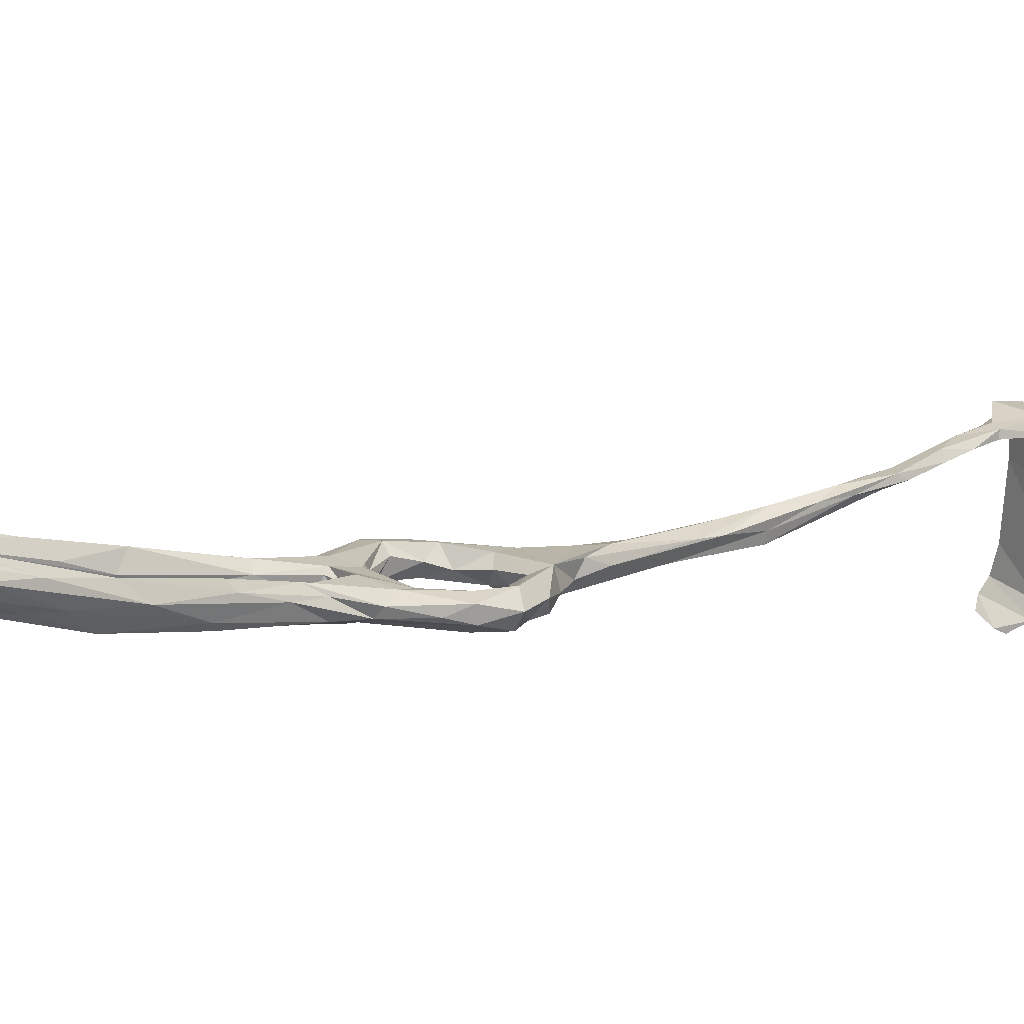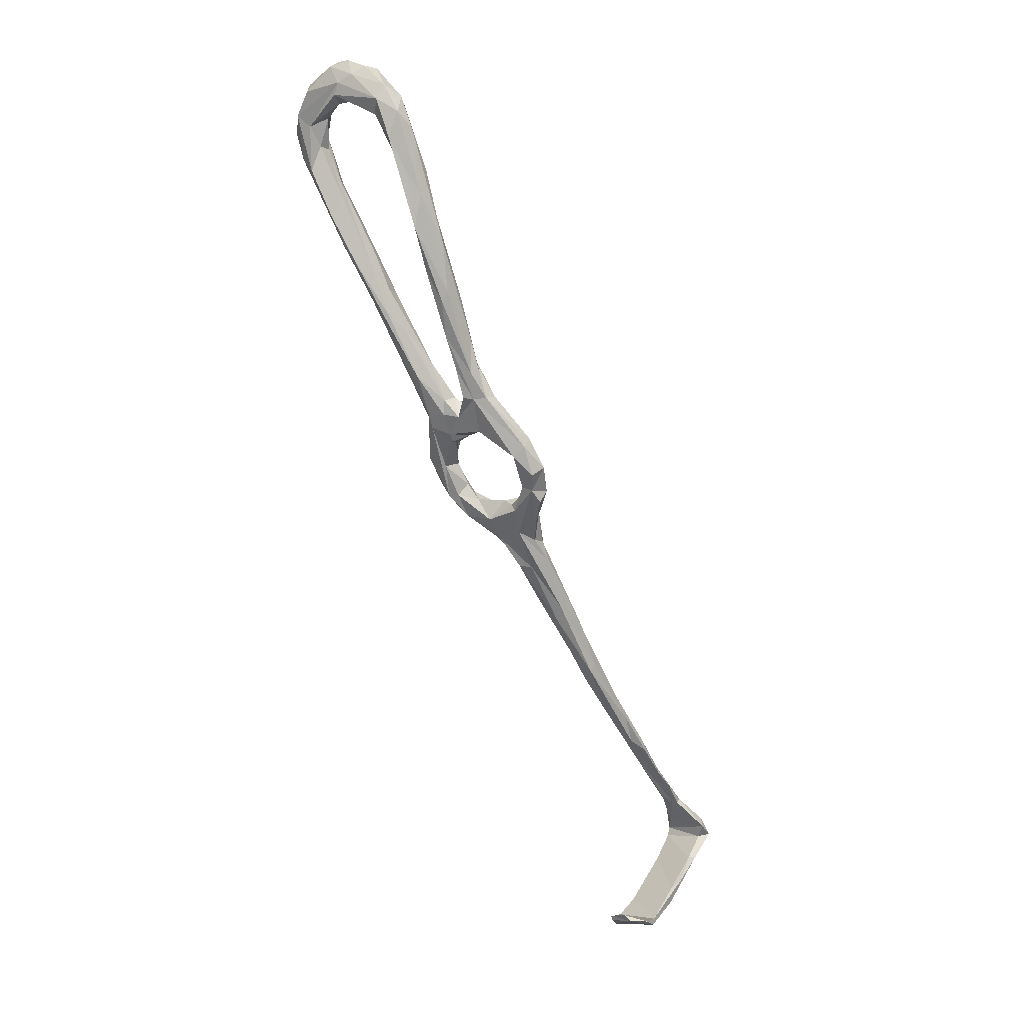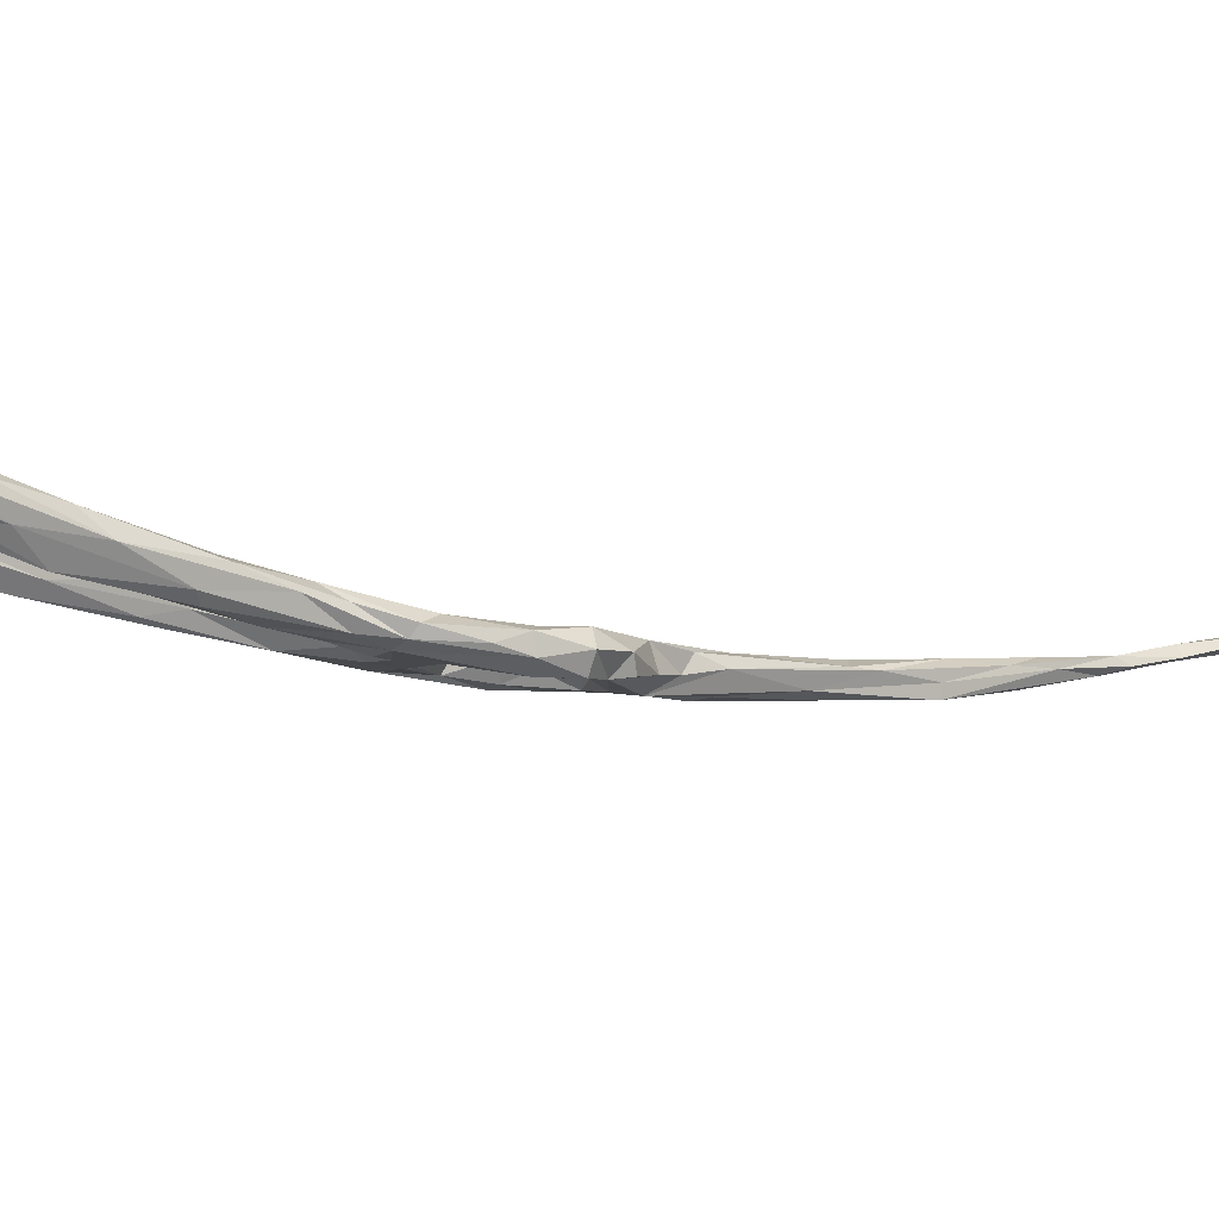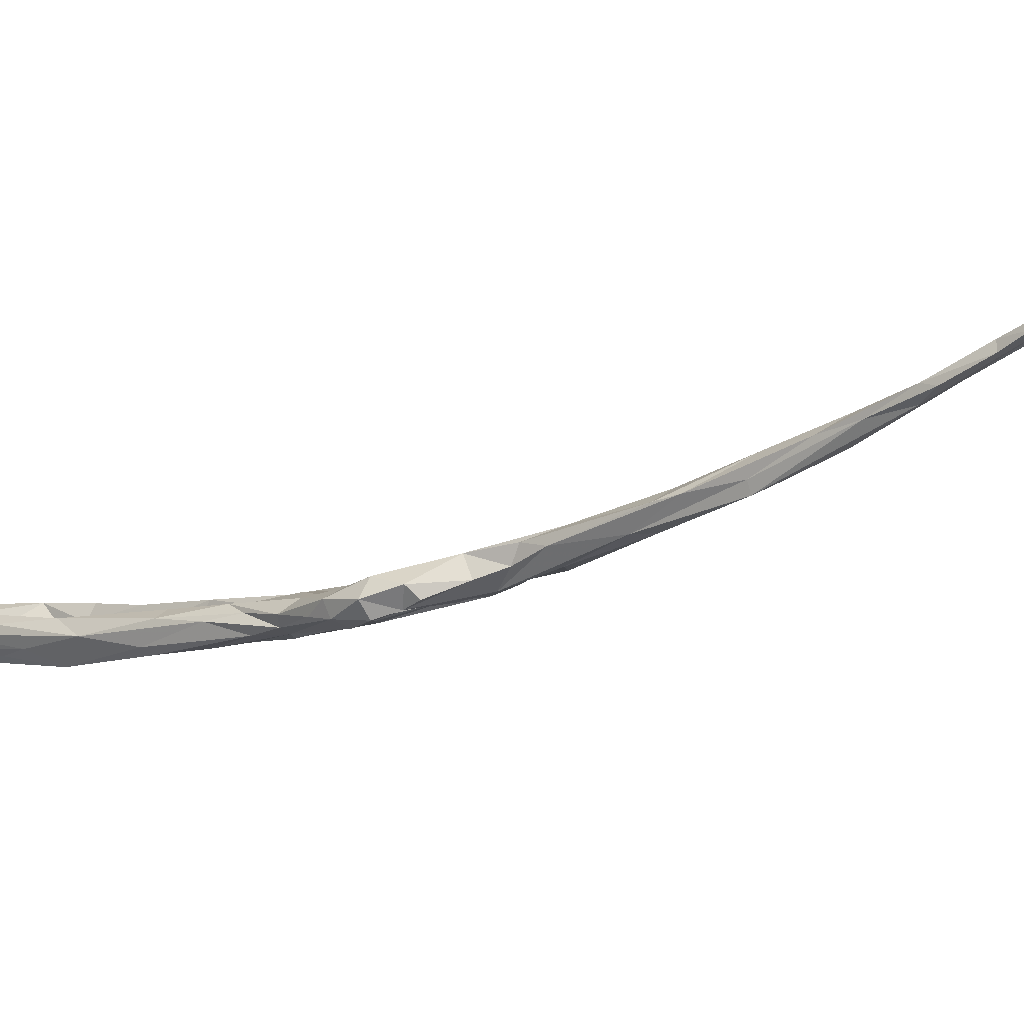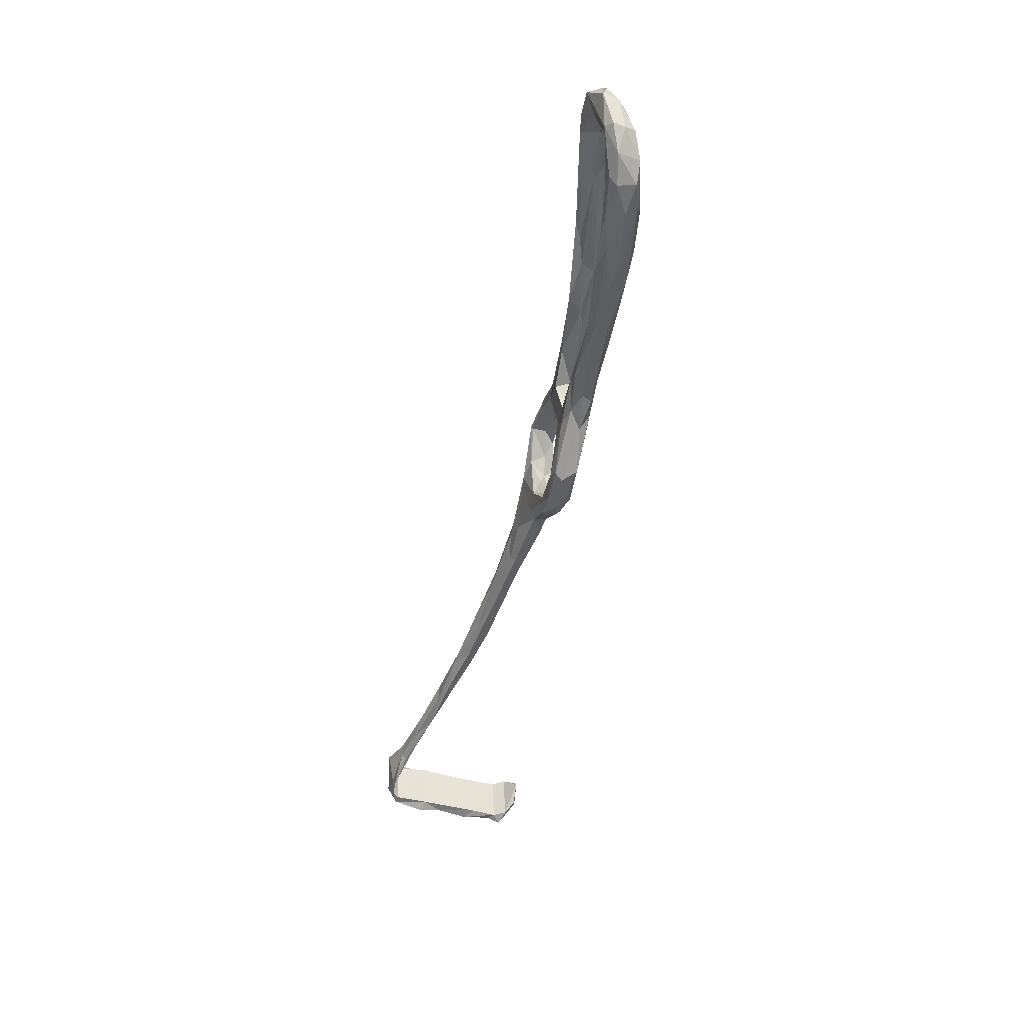
<metadata>
{"format":"obj","ext":"obj","renderer":"f3d","projection":"perspective","resolution":1024,"background":"white","views":[{"elev":-0.8,"azim":-152.1,"up":"+Z"},{"elev":24.0,"azim":-163.6,"up":"+Y"},{"elev":-21.9,"azim":-144.1,"up":"+Z"},{"elev":-12.0,"azim":-74.3,"up":"+Z"},{"elev":22.4,"azim":64.8,"up":"+Y"}]}
</metadata>
<code>
v 126.6 -68.89 -287.7
v 127.9 -67.2 -286.4
v 125.7 -61.03 -290.1
v 118.1 -65.61 -289.3
v 125.4 -59.88 -292.5
v 127 -71.84 -286.8
v 124.6 -71.72 -286.2
v 123.8 -59.42 -291.3
v 127.7 -61.27 -290.7
v 128 -57.59 -293.6
v 117 -66.25 -292.1
v 118 -69.79 -291.8
v 127.1 -73.52 -288.2
v 119.1 -71.74 -299.5
v 115.5 -69.33 -290.6
v 117.6 -72.34 -298.2
v 116.6 -71.6 -292
v 158.4 50.95 -317.9
v 166.8 60.78 -318.2
v 166.8 57.14 -316
v 161.6 54.24 -319.8
v 158.8 49.83 -320.8
v 168.5 60.91 -319.9
v 166.2 53.69 -315.8
v 160.1 48.54 -316.2
v 162 46.24 -319.1
v 156 43.09 -315.5
v 154.5 44.36 -319
v 178.7 84.17 -321.2
v 171.9 66.58 -320.2
v 177.6 86.13 -320.1
v 177.9 75.19 -320.8
v 175.6 67.28 -320.5
v 179.4 79.39 -317
v 173.9 60.51 -320.6
v 173.8 59.77 -317.4
v 173.7 68.19 -315.1
v 173.9 70.89 -314.9
v 171.4 67.55 -316.9
v 178.3 82.25 -314.4
v 183 89.52 -318.3
v 134.8 -84.88 -315.8
v 133.9 -82.49 -314.7
v 132.4 -83.86 -313.3
v 135.5 -81.53 -317.7
v 123.9 -80.1 -320
v 129.1 -77.12 -324.2
v 125 -77.93 -322
v 130.8 -76.23 -323.3
v 123.9 -78.8 -319.1
v 213.2 130.4 -306.5
v 211.4 129.2 -305.5
v 215.7 124.5 -306.5
v 206.5 135.2 -307.6
v 214.3 129.4 -308.9
v 121.6 -75.6 -309.4
v 119.8 -75.09 -305.4
v 121.2 -78.65 -310.8
v 131.6 -80.85 -309.3
v 128.3 -76.24 -295.6
v 128.8 -79.84 -299.8
v 128.4 -78.76 -294.6
v 126.6 -75.12 -287.7
v 184.9 65.32 -311.8
v 178.5 55.77 -312.9
v 187.8 67.24 -311.4
v 178 57.88 -314
v 180.7 51.84 -311.4
v 175.9 57 -315
v 179.7 58.05 -317.2
v 175.7 54.85 -318.8
v 184 66.24 -314
v 179.7 54.79 -318.1
v 183.7 54.47 -317.5
v 186 63.5 -318.1
v 189.6 74.06 -315.5
v 192.7 74.8 -317.5
v 193.4 78.18 -316.9
v 194.6 80.7 -311.1
v 193.7 81.41 -310.2
v 194.2 83.51 -314
v 186.4 60.85 -314.3
v 196.8 80.15 -311.4
v 130.6 -82.96 -306.9
v 197.9 90.96 -312.2
v 201.4 95.88 -309
v 198.2 80.34 -314.3
v 189.7 112.8 -314.5
v 186.8 101.3 -316.8
v 187 113.7 -312.7
v 182.3 98.02 -315.1
v 186.5 103.1 -318.6
v 184.9 101.2 -321.2
v 187.5 112.9 -318.6
v 184.3 108 -318.3
v 181.8 101.5 -314.2
v 184.4 113 -314.2
v 187.4 122.5 -314.8
v 179.4 96.98 -317.6
v 206.8 107.4 -310.2
v 207.5 106.1 -307.1
v 210.1 109.1 -306.7
v 207.7 101.9 -308.5
v 208.4 97.73 -311.4
v 215.1 111 -308.8
v 215.5 112.5 -311.7
v 205.7 104.2 -312.5
v 210.3 114.6 -308.6
v 211.5 117 -305.8
v 211.4 115.7 -310.9
v 207.7 100.7 -315.3
v 212.7 110.5 -313.7
v 209.9 122 -308.9
v 213.9 119.1 -305.5
v 215.7 117.6 -306.4
v 166.3 50.02 -317.7
v 161.2 47.47 -321.9
v 172.5 58.88 -314
v 171.4 60.27 -320.4
v 170.5 52.01 -319.6
v 198.1 88.95 -314.8
v 191.8 121 -318.3
v 190.2 126.3 -316.1
v 190.9 115.4 -315.8
v 196.1 125 -314.8
v 195.5 128.8 -315.6
v 190 123.8 -310.7
v 192.2 128.4 -309.8
v 190.8 128.6 -311.6
v 194.3 131.7 -313.5
v 195 124.6 -312.9
v 198.7 129.6 -309.5
v 182.6 90.96 -320.5
v 182.2 91.65 -315.6
v 183.6 56.63 -312.6
v 176 51.17 -313
v 169.4 51.74 -317.4
v 173.8 49.43 -316.3
v 177.6 48.71 -311.9
v 172.9 74.5 -317.5
v 187.1 59.37 -316.1
v 184.5 51.82 -314.4
v 119.8 -74.81 -296.4
v 182.9 50.73 -317.2
v 178.3 49.74 -317.8
v 193.3 73.28 -315.9
v 175.5 83.13 -316.2
v 205.5 131.3 -313.2
v 202.5 133.4 -312.7
v 206.4 128.5 -313.7
v 208.5 134.2 -310.2
v 199.8 135 -311
v 204.1 135.8 -309.7
v 197.9 134 -308.1
v 203.2 90.91 -311.2
v 214 128.4 -311.4
v 134.5 -80.11 -321
v 135.2 -79.16 -320.5
v 124 -59.47 -293
v 126 -53.65 -294.6
v 129.4 -54.04 -292.5
v 132.5 -48.84 -296.3
v 217.4 117.7 -310.2
v 216.6 122.6 -311.3
v 213.3 120.5 -312.2
v 204.7 93.46 -315.2
v 201.6 90.09 -316.3
v 206.2 126 -311.2
v 209.2 125.5 -307.1
v 202.7 129.1 -308.7
v 200.3 127.5 -312.7
v 209.1 128.1 -306.1
v 169 27.58 -315.7
v 166.7 22.84 -315
v 175 27.29 -314.3
v 161.8 32.12 -318.8
v 161.1 26.07 -317.7
v 165.9 32.09 -313.4
v 168 22.5 -313.8
v 177.2 27.71 -312.3
v 172.6 31.64 -313.5
v 177.4 32.61 -314.6
v 173.4 26.98 -310.3
v 165.2 21.86 -311.9
v 166 24.97 -310.3
v 174.8 31.78 -309.6
v 167.1 29.61 -310.9
v 157 38.67 -320.4
v 163.6 18.73 -314.1
v 161.6 15.86 -315.1
v 134.8 -40.91 -297.7
v 138 -36.49 -299.2
v 133 -38.2 -298.8
v 139.6 -23.07 -303.3
v 136.8 -30.19 -302.2
v 134.7 -43.64 -298.4
v 135.2 -37.64 -301.2
v 131.9 -40.69 -299.7
v 138.9 -28.65 -300.6
v 141.5 -27.36 -304.9
v 129.5 -48.63 -294.6
v 177.7 47.65 -317.1
v 177.9 45.84 -313.5
v 178.2 39.71 -311.5
v 179.7 39.43 -309.3
v 180.3 40.15 -315.1
v 182.6 40.89 -309.2
v 175.6 34.91 -312.3
v 179.4 33.38 -309
v 156.6 43.19 -321.7
v 150.2 -1.866 -306.8
v 148.3 0.7797 -308.9
v 146.6 -3.778 -308.4
v 156.9 7.915 -309.1
v 152.1 -5.48 -307.1
v 144.2 -15.15 -303.8
v 151.7 4.71 -312.5
v 143.8 -13.29 -307.7
v 144.5 -13.7 -309.7
v 152.7 0.855 -312.4
v 149.9 -9.004 -309.5
v 154.8 17.13 -312.9
v 157.1 4.541 -311.4
v 158.4 15.74 -315.2
v 146.5 -14.33 -304.7
v 146.3 -17.25 -307.8
v 144 -23.39 -303.2
v 163.4 32.23 -315.6
v 159.6 39.01 -319.8
v 157.1 28.47 -316.6
v 155.3 35.46 -319.4
v 154.2 37.57 -317.3
v 160.4 36.24 -317.3
v 184.8 41.18 -313.8
v 183.2 38.88 -310.5
v 159.1 34.72 -314.1
v 157.4 30.03 -312.7
v 159 42.47 -318.1
v 179.7 32.16 -314.6
v 180 30.65 -310.6
v 182.2 34.57 -312.8
v 156.3 14.81 -309.8
v 160 18 -309.9
v 156.8 21.64 -311.7
v 157.7 23.1 -314.9
v 159 8.845 -309.9
v 128.7 -48.73 -296.7
v 156.8 42.73 -315.7
f 2 3 4
f 1 3 2
f 2 6 1
f 7 6 2
f 4 3 8
f 3 1 9
f 10 1 5
f 1 6 11
f 6 12 11
f 6 13 12
f 12 14 16
f 15 12 16
f 22 21 23
f 19 21 18
f 20 19 18
f 20 25 24
f 22 18 21
f 29 30 31
f 30 29 32
f 33 34 35
f 36 35 34
f 36 34 37
f 37 40 38
f 34 33 41
f 43 42 45
f 44 46 42
f 42 46 47
f 48 47 46
f 49 47 48
f 48 45 49
f 43 45 48
f 50 43 48
f 52 53 51
f 51 54 52
f 56 60 59
f 13 60 14
f 63 62 60
f 14 60 56
f 67 69 65
f 67 70 71
f 65 64 72
f 67 72 70
f 73 71 70
f 65 72 67
f 72 76 70
f 76 75 70
f 76 78 75
f 66 79 64
f 72 64 80
f 80 64 79
f 72 81 76
f 80 81 72
f 83 66 82
f 66 83 79
f 59 43 50
f 48 46 50
f 61 84 59
f 43 59 84
f 61 59 60
f 50 57 56
f 86 80 79
f 85 80 86
f 91 88 90
f 95 94 93
f 95 99 98
f 97 98 99
f 96 91 90
f 105 103 104
f 105 104 106
f 86 101 100
f 110 107 108
f 107 100 108
f 110 111 107
f 111 110 112
f 109 113 108
f 52 109 114
f 116 26 117
f 19 38 39
f 19 20 38
f 38 20 37
f 118 37 20
f 30 119 23
f 35 71 119
f 117 120 116
f 22 23 119
f 81 121 76
f 127 128 97
f 97 96 127
f 127 96 90
f 97 129 98
f 128 129 97
f 129 123 98
f 123 129 130
f 127 131 132
f 132 128 127
f 99 95 31
f 95 93 31
f 133 93 92
f 41 92 89
f 66 64 135
f 118 65 69
f 118 24 65
f 24 136 65
f 71 69 67
f 69 71 36
f 137 136 24
f 136 138 139
f 136 137 138
f 140 31 30
f 142 82 135
f 61 60 62
f 63 143 62
f 133 29 93
f 29 31 93
f 61 58 84
f 142 74 141
f 73 74 144
f 75 74 73
f 73 70 75
f 4 7 2
f 4 15 7
f 39 38 147
f 147 38 40
f 33 32 41
f 84 44 43
f 44 84 58
f 149 148 126
f 126 150 125
f 126 148 150
f 149 130 152
f 152 153 149
f 52 54 154
f 54 153 152
f 54 152 154
f 151 148 149
f 153 151 149
f 55 151 54
f 51 55 54
f 55 156 151
f 155 83 87
f 43 44 42
f 42 157 45
f 45 157 158
f 8 160 159
f 160 5 159
f 161 3 9
f 161 8 3
f 162 161 9
f 164 106 112
f 112 165 164
f 165 112 110
f 113 165 110
f 115 163 53
f 106 164 163
f 110 108 113
f 56 59 50
f 8 159 11
f 11 159 5
f 5 1 11
f 11 12 15
f 15 16 17
f 7 17 63
f 7 63 6
f 6 63 13
f 16 14 57
f 14 12 13
f 23 19 39
f 33 35 119
f 35 36 71
f 49 45 158
f 109 100 101
f 109 101 102
f 103 115 102
f 103 105 115
f 109 102 114
f 102 115 114
f 106 111 112
f 158 157 47
f 158 47 49
f 42 47 157
f 122 93 94
f 122 92 93
f 95 123 94
f 98 123 95
f 24 26 116
f 24 116 137
f 119 71 120
f 140 30 23
f 147 140 39
f 92 41 133
f 57 50 58
f 58 50 46
f 58 46 44
f 83 155 103
f 86 79 103
f 83 103 79
f 87 104 155
f 104 87 166
f 164 53 163
f 114 115 53
f 156 55 164
f 168 150 165
f 113 168 165
f 168 170 171
f 169 170 168
f 8 11 4
f 15 17 7
f 147 99 140
f 96 147 40
f 31 140 99
f 96 99 147
f 96 97 99
f 96 40 91
f 37 34 40
f 176 173 177
f 173 175 174
f 174 175 179
f 173 182 175
f 179 180 183
f 183 185 184
f 184 179 183
f 190 174 189
f 179 184 189
f 189 174 179
f 122 124 92
f 162 196 192
f 193 191 199
f 193 199 194
f 192 199 191
f 198 195 197
f 192 191 162
f 196 10 5
f 196 5 197
f 24 118 20
f 69 36 118
f 118 36 37
f 4 11 15
f 89 124 88
f 85 100 81
f 102 86 103
f 86 102 101
f 155 104 103
f 120 137 116
f 137 120 138
f 71 145 120
f 138 120 145
f 73 145 71
f 73 144 145
f 202 204 203
f 139 203 205
f 205 203 204
f 139 205 136
f 136 205 68
f 204 208 205
f 186 205 208
f 204 206 208
f 117 210 22
f 22 119 117
f 164 55 53
f 53 55 51
f 212 216 211
f 213 217 218
f 217 219 218
f 220 219 217
f 217 224 220
f 202 138 145
f 139 138 203
f 94 123 122
f 154 132 52
f 214 211 225
f 212 213 216
f 226 220 221
f 219 220 226
f 227 221 215
f 173 178 181
f 181 182 173
f 181 178 187
f 178 173 228
f 176 177 188
f 188 229 176
f 230 188 177
f 231 188 230
f 232 231 230
f 210 229 188
f 228 176 233
f 173 176 228
f 134 34 41
f 40 34 134
f 29 133 32
f 89 92 124
f 199 225 216
f 199 227 225
f 219 195 218
f 194 213 218
f 215 225 227
f 28 22 210
f 22 28 18
f 123 126 122
f 130 126 123
f 221 227 226
f 226 227 200
f 204 202 206
f 202 145 206
f 234 74 142
f 235 142 135
f 144 74 234
f 235 234 142
f 207 235 135
f 68 64 65
f 64 68 135
f 136 68 65
f 135 68 207
f 131 90 88
f 131 127 90
f 88 124 131
f 125 124 122
f 124 125 131
f 125 122 126
f 171 125 150
f 131 125 171
f 169 172 170
f 169 168 113
f 119 120 117
f 192 227 199
f 194 199 216
f 194 218 195
f 40 134 91
f 82 142 141
f 74 75 146
f 77 146 75
f 146 141 74
f 82 141 87
f 77 75 78
f 81 100 121
f 195 219 197
f 219 226 200
f 200 197 219
f 143 17 16
f 57 14 56
f 16 58 143
f 143 58 61
f 16 57 58
f 111 166 167
f 85 86 100
f 167 121 107
f 186 181 187
f 185 186 187
f 236 178 228
f 187 178 236
f 236 228 233
f 233 176 229
f 214 225 215
f 80 85 81
f 78 121 167
f 82 87 83
f 239 180 175
f 180 239 241
f 208 182 181
f 186 208 181
f 111 167 107
f 216 225 211
f 106 166 111
f 104 166 106
f 244 245 222
f 222 245 177
f 184 214 246
f 189 184 246
f 242 212 211
f 215 223 246
f 214 215 246
f 215 221 223
f 240 180 241
f 239 175 182
f 154 128 132
f 131 171 132
f 194 216 213
f 148 151 156
f 156 164 148
f 182 208 206
f 239 182 206
f 239 234 241
f 240 241 235
f 209 235 207
f 235 241 234
f 206 144 239
f 234 239 144
f 209 240 235
f 205 186 209
f 185 183 209
f 186 185 209
f 240 183 180
f 100 107 121
f 132 171 170
f 171 150 168
f 134 41 89
f 88 134 89
f 134 88 91
f 32 119 30
f 32 33 119
f 149 126 130
f 193 198 247
f 196 162 10
f 161 162 191
f 166 146 77
f 78 167 77
f 77 167 166
f 76 121 78
f 161 201 8
f 201 247 160
f 5 160 247
f 201 193 247
f 247 198 197
f 146 166 87
f 128 154 129
f 154 130 129
f 130 154 152
f 82 66 135
f 185 243 184
f 214 184 243
f 109 108 100
f 232 28 188
f 188 231 232
f 232 230 237
f 244 237 245
f 237 230 245
f 245 230 177
f 173 174 177
f 174 190 224
f 224 217 177
f 189 223 190
f 246 223 189
f 24 25 26
f 10 9 1
f 243 185 237
f 187 237 185
f 236 237 187
f 237 242 243
f 237 236 27
f 236 248 27
f 236 233 248
f 232 237 27
f 27 28 232
f 238 233 229
f 238 248 233
f 28 210 188
f 41 32 133
f 244 222 212
f 212 242 244
f 220 224 190
f 190 223 220
f 192 196 200
f 229 26 238
f 238 26 25
f 26 229 117
f 222 177 217
f 25 20 18
f 18 27 25
f 25 248 238
f 25 27 248
f 117 229 210
f 163 105 106
f 203 138 202
f 21 19 23
f 179 175 180
f 63 60 13
f 113 109 169
f 169 109 52
f 53 52 114
f 52 172 169
f 52 132 172
f 54 151 153
f 39 140 23
f 17 143 63
f 146 87 141
f 143 61 62
f 193 194 195
f 192 200 227
f 200 196 197
f 105 163 115
f 201 161 191
f 177 174 224
f 222 217 213
f 212 222 213
f 132 170 172
f 68 205 207
f 205 209 207
f 223 221 220
f 164 165 148
f 165 150 148
f 145 144 206
f 193 201 191
f 243 242 214
f 242 211 214
f 183 240 209
f 193 195 198
f 162 9 10
f 237 244 242
f 8 201 160
f 5 247 197
f 27 18 28

</code>
